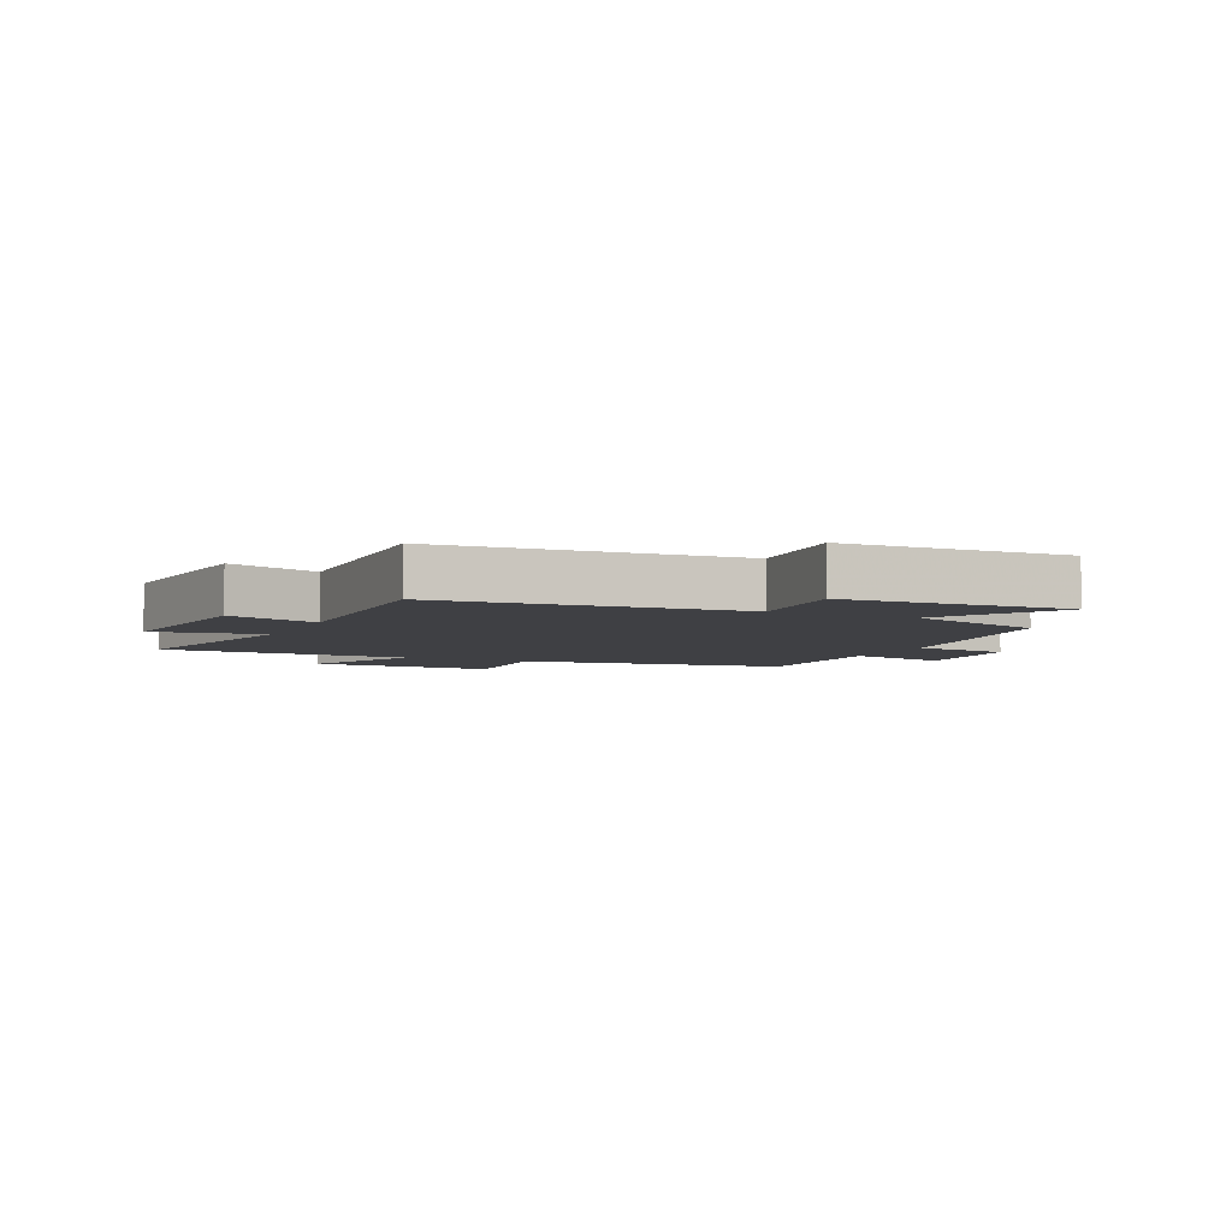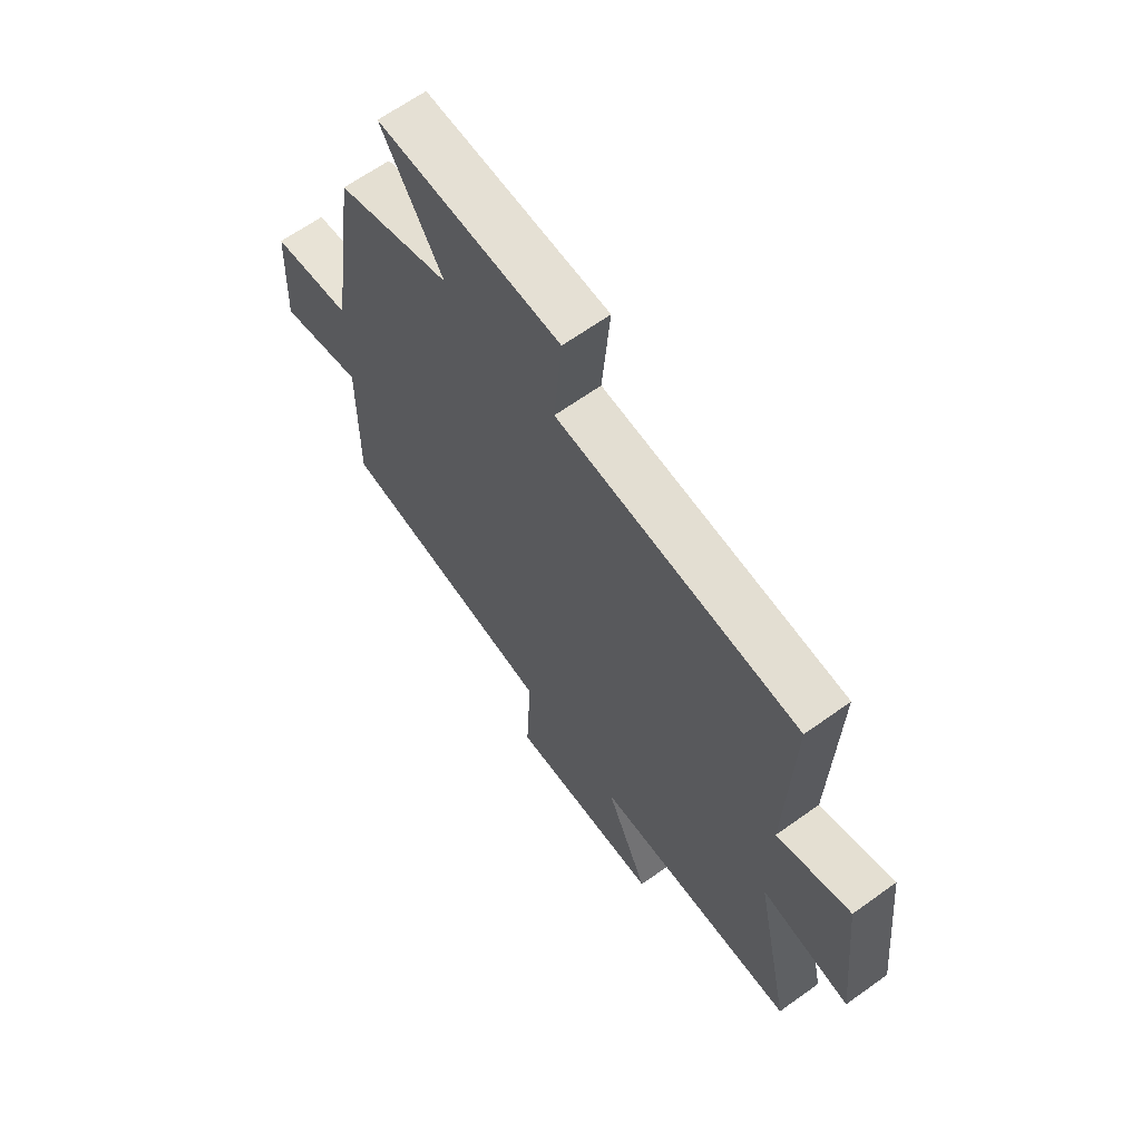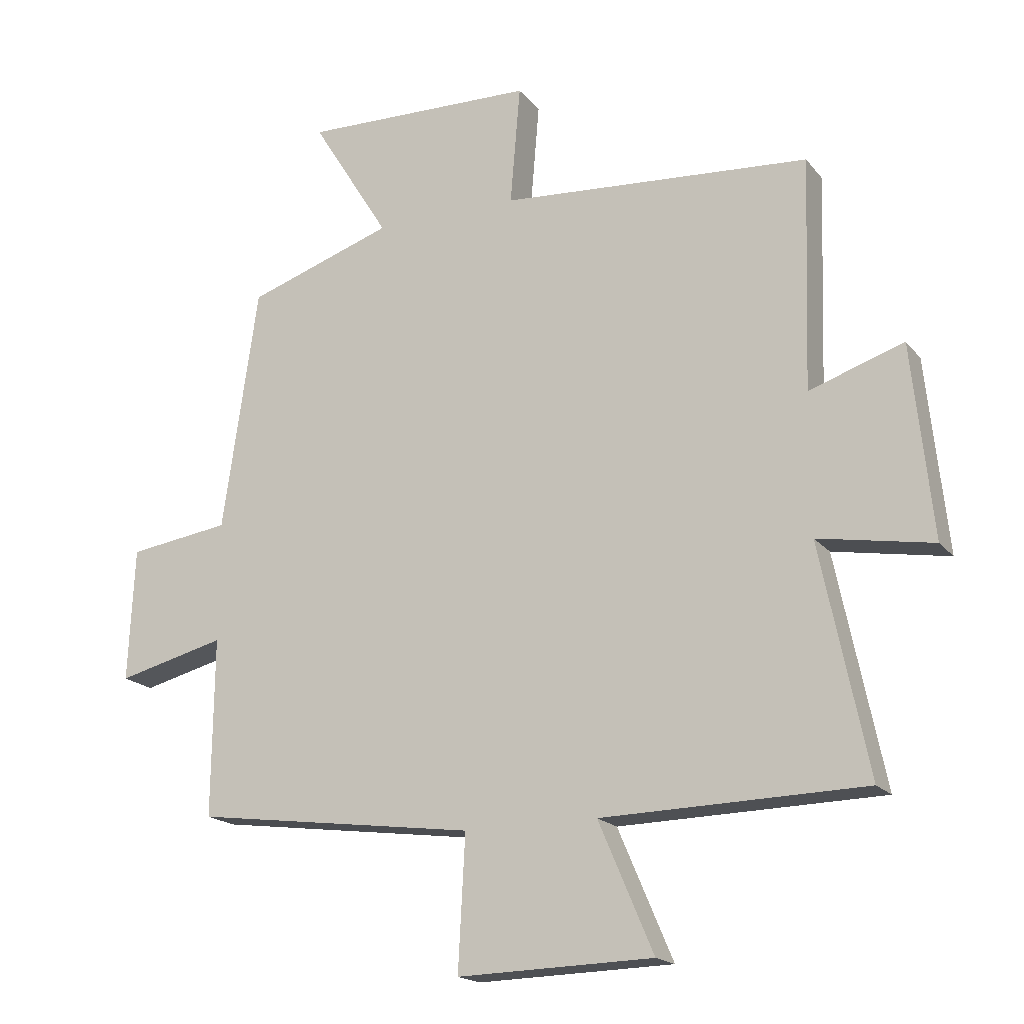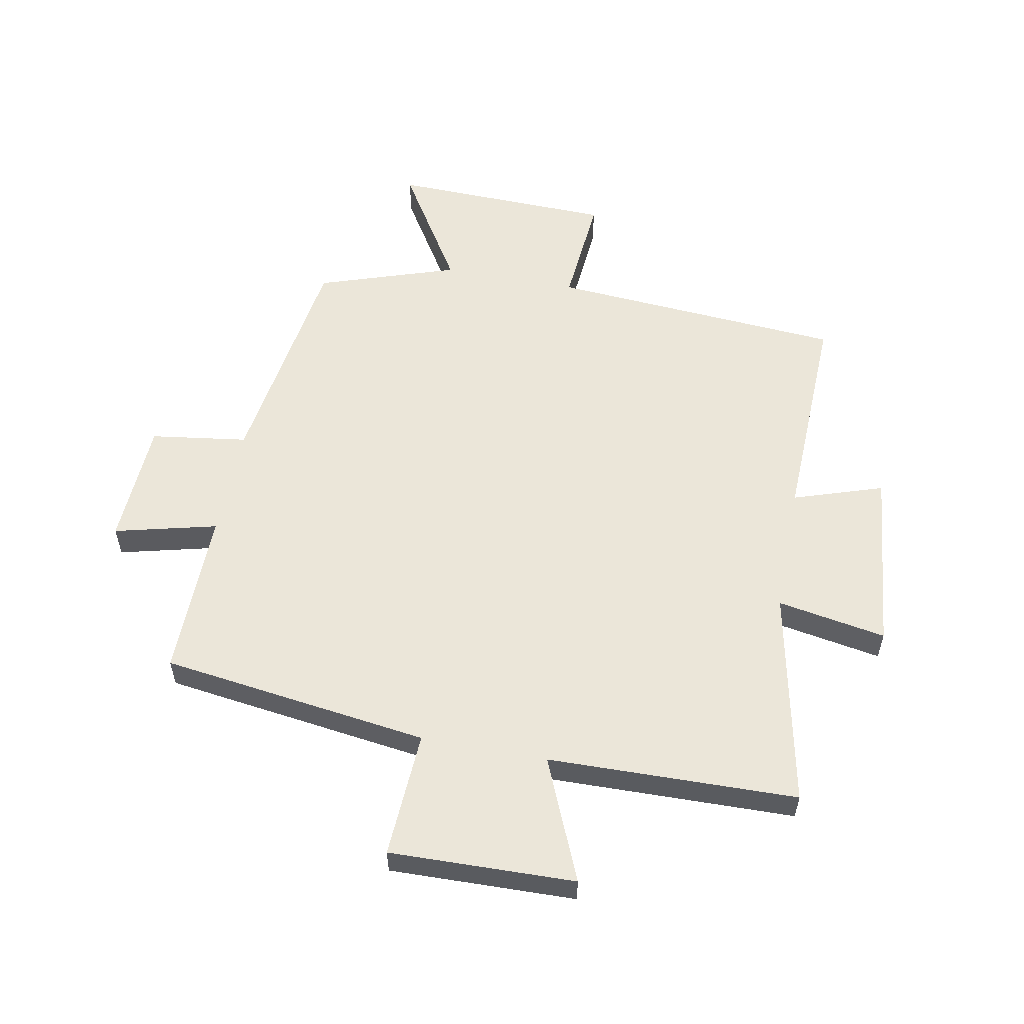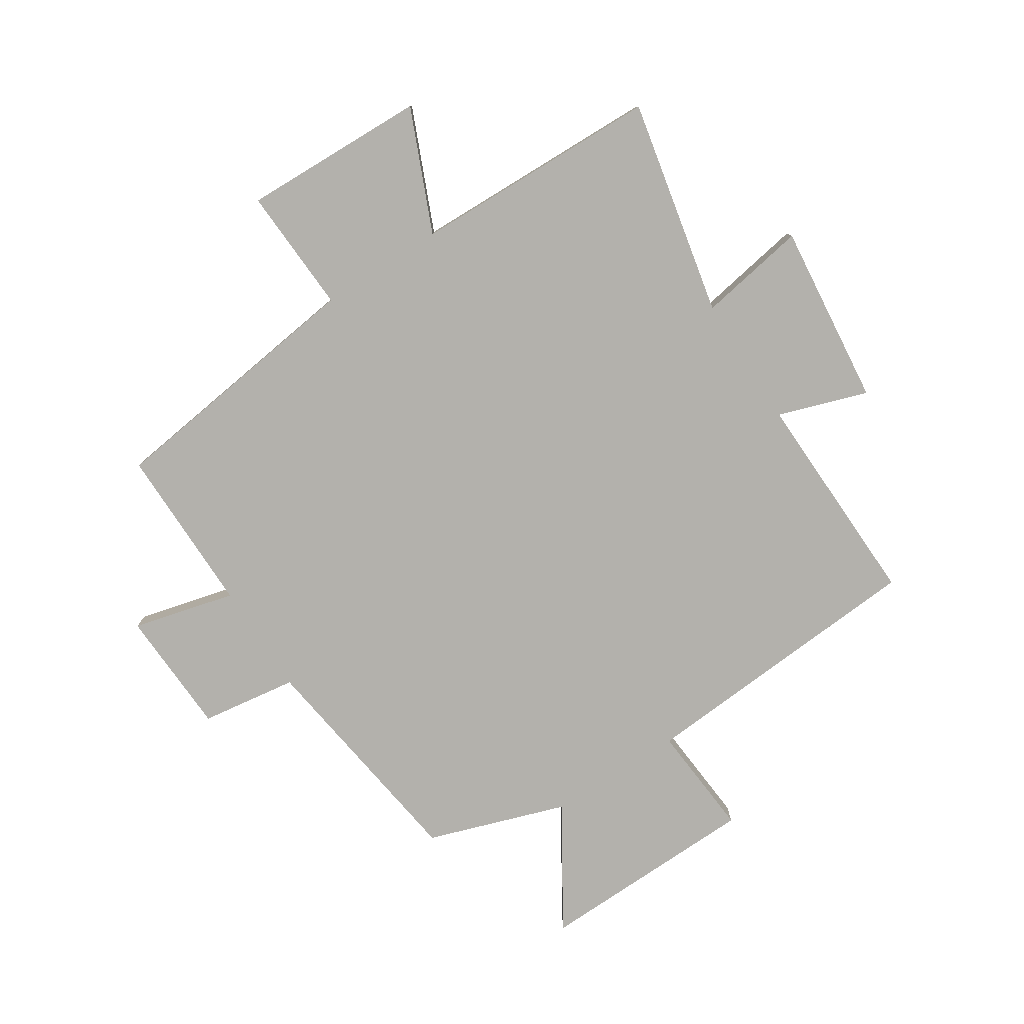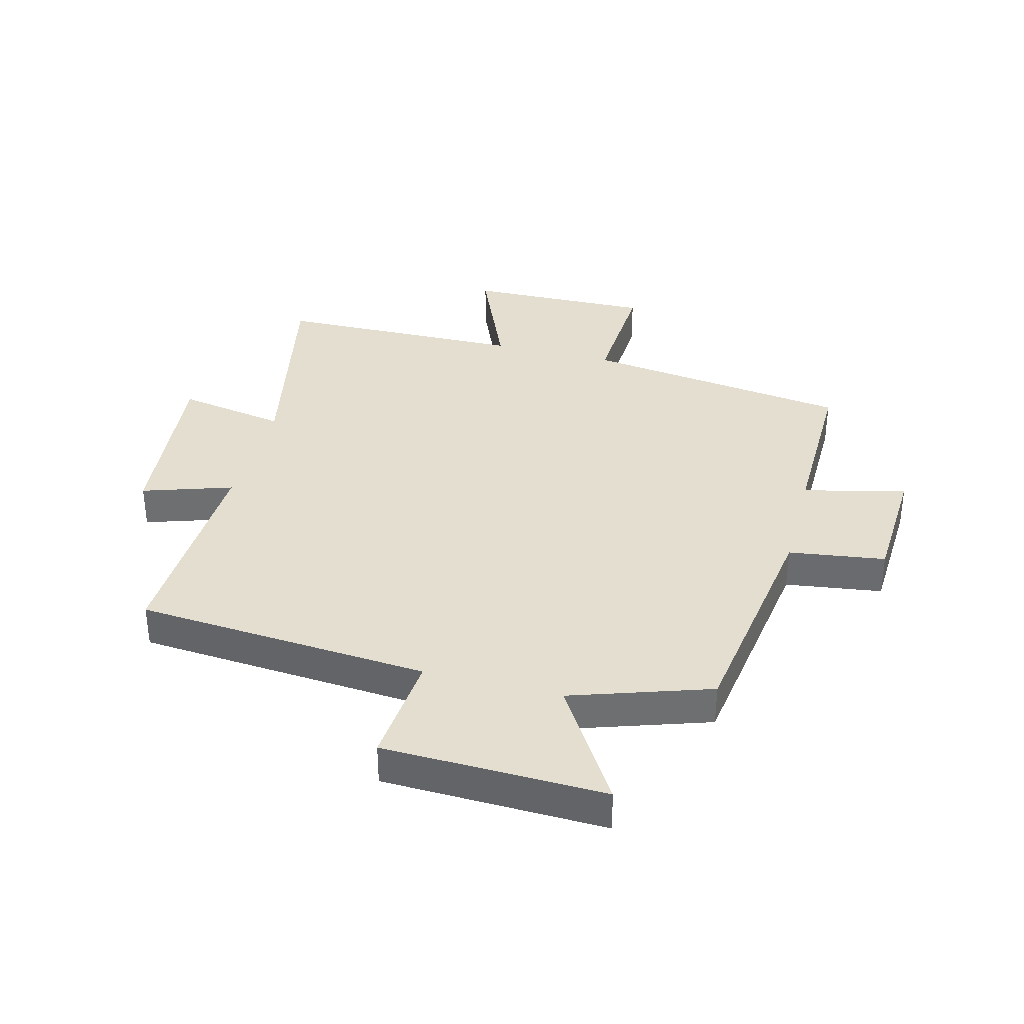
<metadata>
{"format":"obj","ext":"obj","renderer":"f3d","projection":"perspective","resolution":1024,"background":"white","views":[{"elev":-5.0,"azim":-24.6,"up":"+Y"},{"elev":64.7,"azim":-125.9,"up":"+Z"},{"elev":-18.2,"azim":-153.7,"up":"+Z"},{"elev":56.3,"azim":-169.2,"up":"+Y"},{"elev":-79.1,"azim":-147.3,"up":"+Y"},{"elev":35.8,"azim":14.7,"up":"+Y"}]}
</metadata>
<code>
v 0.503 0.07 -0.44
v 0.054 0.07 -0.5
v 0.065 0.07 -0.712
v -0.245 0.07 -0.704
v -0.158 0.07 -0.5
v -0.575 0.07 -0.491
v -0.5 0.07 -0.128
v -0.682 0.07 -0.16
v -0.65 0.07 0.146
v -0.5 0.07 0.096
v -0.512 0.07 0.464
v -0.02 0.07 0.5
v -0.036 0.07 0.69
v 0.336 0.07 0.7
v 0.212 0.07 0.5
v 0.444 0.07 0.422
v 0.5 0.07 0.035
v 0.662 0.07 0.012
v 0.672 0.07 -0.2
v 0.5 0.07 -0.157
v 0.503 0 -0.44
v 0.054 0 -0.5
v 0.065 0 -0.712
v -0.245 0 -0.704
v -0.158 0 -0.5
v -0.575 0 -0.491
v -0.5 0 -0.128
v -0.682 0 -0.16
v -0.65 0 0.146
v -0.5 0 0.096
v -0.512 0 0.464
v -0.02 0 0.5
v -0.036 0 0.69
v 0.336 0 0.7
v 0.212 0 0.5
v 0.444 0 0.422
v 0.5 0 0.035
v 0.662 0 0.012
v 0.672 0 -0.2
v 0.5 0 -0.157
f 17 18 19 20
f 15 16 17 20
f 15 20 1 2
f 12 13 14 15
f 10 11 12 15
f 10 15 2
f 7 8 9 10
f 7 10 2 3
f 5 6 7
f 5 7 3
f 3 4 5
f 40 39 38 37
f 40 37 36 35
f 22 21 40 35
f 35 34 33 32
f 35 32 31 30
f 22 35 30
f 30 29 28 27
f 23 22 30 27
f 27 26 25
f 23 27 25
f 25 24 23
f 1 21 22 2
f 2 22 23 3
f 3 23 24 4
f 4 24 25 5
f 5 25 26 6
f 6 26 27 7
f 7 27 28 8
f 8 28 29 9
f 9 29 30 10
f 10 30 31 11
f 11 31 32 12
f 12 32 33 13
f 13 33 34 14
f 14 34 35 15
f 15 35 36 16
f 16 36 37 17
f 17 37 38 18
f 18 38 39 19
f 19 39 40 20
f 20 40 21 1

</code>
